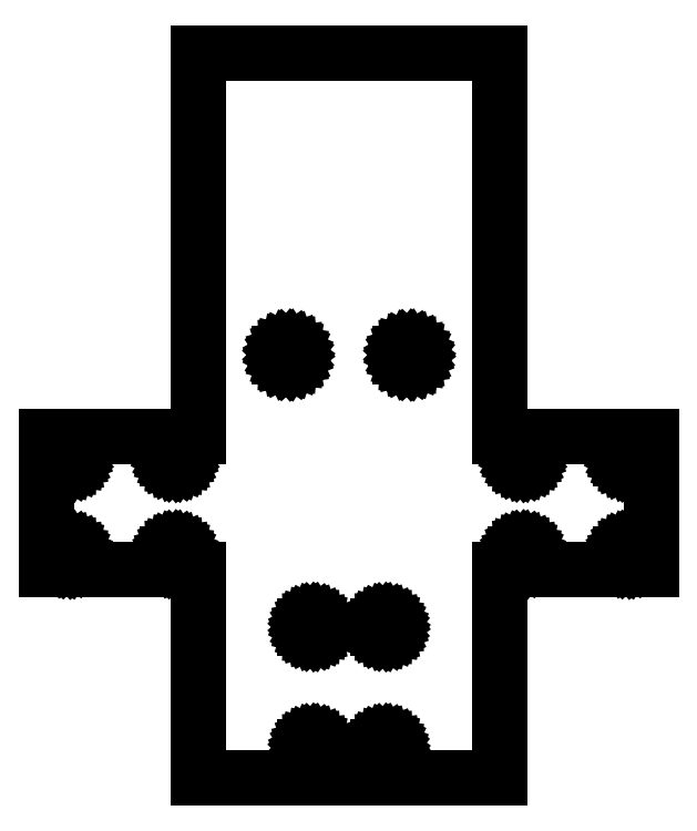
<metadata>
{"format":"dxf","ext":"dxf","renderer":"ezdxf+matplotlib","layout":"modelspace","background":"white","min_lineweight":24,"dpi":150}
</metadata>
<code>
0
SECTION
2
ENTITIES
0
LINE
8
0
10
-50
20
-90
11
50
21
-90
0
LINE
8
0
10
50
20
-90
11
50
21
-21
0
LINE
8
0
10
50
20
-21
11
100
21
-21
0
LINE
8
0
10
100
20
-21
11
100
21
23
0
LINE
8
0
10
100
20
23
11
50
21
23
0
LINE
8
0
10
50
20
23
11
50
21
150
0
LINE
8
0
10
50
20
150
11
-50
21
150
0
LINE
8
0
10
-50
20
150
11
-50
21
23
0
LINE
8
0
10
-50
20
23
11
-100
21
23
0
LINE
8
0
10
-100
20
23
11
-100
21
-21
0
LINE
8
0
10
-100
20
-21
11
-50
21
-21
0
LINE
8
0
10
-50
20
-21
11
-50
21
-90
0
LINE
8
0
10
19.42
20
46.95
11
18.68
21
47.2
0
LINE
8
0
10
18.68
20
47.2
11
18.02
21
47.61
0
LINE
8
0
10
18.02
20
47.61
11
17.49
21
48.18
0
LINE
8
0
10
17.49
20
48.18
11
17.12
21
48.86
0
LINE
8
0
10
17.12
20
48.86
11
16.92
21
49.61
0
LINE
8
0
10
16.92
20
49.61
11
16.92
21
50.39
0
LINE
8
0
10
16.92
20
50.39
11
17.12
21
51.14
0
LINE
8
0
10
17.12
20
51.14
11
17.49
21
51.82
0
LINE
8
0
10
17.49
20
51.82
11
18.02
21
52.39
0
LINE
8
0
10
18.02
20
52.39
11
18.68
21
52.8
0
LINE
8
0
10
18.68
20
52.8
11
19.42
21
53.05
0
LINE
8
0
10
19.42
20
53.05
11
20.19
21
53.09
0
LINE
8
0
10
20.19
20
53.09
11
20.96
21
52.95
0
LINE
8
0
10
20.96
20
52.95
11
21.66
21
52.62
0
LINE
8
0
10
21.66
20
52.62
11
22.26
21
52.12
0
LINE
8
0
10
22.26
20
52.12
11
22.72
21
51.49
0
LINE
8
0
10
22.72
20
51.49
11
23
21
50.77
0
LINE
8
0
10
23
20
50.77
11
23.1
21
50
0
LINE
8
0
10
23.1
20
50
11
23
21
49.23
0
LINE
8
0
10
23
20
49.23
11
22.72
21
48.51
0
LINE
8
0
10
22.72
20
48.51
11
22.26
21
47.88
0
LINE
8
0
10
22.26
20
47.88
11
21.66
21
47.38
0
LINE
8
0
10
21.66
20
47.38
11
20.96
21
47.05
0
LINE
8
0
10
20.96
20
47.05
11
20.19
21
46.91
0
LINE
8
0
10
20.19
20
46.91
11
19.42
21
46.95
0
LINE
8
0
10
-20.58
20
46.95
11
-21.32
21
47.2
0
LINE
8
0
10
-21.32
20
47.2
11
-21.98
21
47.61
0
LINE
8
0
10
-21.98
20
47.61
11
-22.51
21
48.18
0
LINE
8
0
10
-22.51
20
48.18
11
-22.88
21
48.86
0
LINE
8
0
10
-22.88
20
48.86
11
-23.08
21
49.61
0
LINE
8
0
10
-23.08
20
49.61
11
-23.08
21
50.39
0
LINE
8
0
10
-23.08
20
50.39
11
-22.88
21
51.14
0
LINE
8
0
10
-22.88
20
51.14
11
-22.51
21
51.82
0
LINE
8
0
10
-22.51
20
51.82
11
-21.98
21
52.39
0
LINE
8
0
10
-21.98
20
52.39
11
-21.32
21
52.8
0
LINE
8
0
10
-21.32
20
52.8
11
-20.58
21
53.05
0
LINE
8
0
10
-20.58
20
53.05
11
-19.81
21
53.09
0
LINE
8
0
10
-19.81
20
53.09
11
-19.04
21
52.95
0
LINE
8
0
10
-19.04
20
52.95
11
-18.34
21
52.62
0
LINE
8
0
10
-18.34
20
52.62
11
-17.74
21
52.12
0
LINE
8
0
10
-17.74
20
52.12
11
-17.28
21
51.49
0
LINE
8
0
10
-17.28
20
51.49
11
-17
21
50.77
0
LINE
8
0
10
-17
20
50.77
11
-16.9
21
50
0
LINE
8
0
10
-16.9
20
50
11
-17
21
49.23
0
LINE
8
0
10
-17
20
49.23
11
-17.28
21
48.51
0
LINE
8
0
10
-17.28
20
48.51
11
-17.74
21
47.88
0
LINE
8
0
10
-17.74
20
47.88
11
-18.34
21
47.38
0
LINE
8
0
10
-18.34
20
47.38
11
-19.04
21
47.05
0
LINE
8
0
10
-19.04
20
47.05
11
-19.81
21
46.91
0
LINE
8
0
10
-19.81
20
46.91
11
-20.58
21
46.95
0
LINE
8
0
10
-92.99
20
13.45
11
-93.61
21
13.65
0
LINE
8
0
10
-93.61
20
13.65
11
-94.16
21
14
0
LINE
8
0
10
-94.16
20
14
11
-94.6
21
14.47
0
LINE
8
0
10
-94.6
20
14.47
11
-94.92
21
15.04
0
LINE
8
0
10
-94.92
20
15.04
11
-95.08
21
15.67
0
LINE
8
0
10
-95.08
20
15.67
11
-95.08
21
16.33
0
LINE
8
0
10
-95.08
20
16.33
11
-94.92
21
16.96
0
LINE
8
0
10
-94.92
20
16.96
11
-94.6
21
17.53
0
LINE
8
0
10
-94.6
20
17.53
11
-94.16
21
18
0
LINE
8
0
10
-94.16
20
18
11
-93.61
21
18.35
0
LINE
8
0
10
-93.61
20
18.35
11
-92.99
21
18.55
0
LINE
8
0
10
-92.99
20
18.55
11
-92.34
21
18.59
0
LINE
8
0
10
-92.34
20
18.59
11
-91.7
21
18.47
0
LINE
8
0
10
-91.7
20
18.47
11
-91.11
21
18.2
0
LINE
8
0
10
-91.11
20
18.2
11
-90.6
21
17.78
0
LINE
8
0
10
-90.6
20
17.78
11
-90.22
21
17.25
0
LINE
8
0
10
-90.22
20
17.25
11
-89.98
21
16.65
0
LINE
8
0
10
-89.98
20
16.65
11
-89.9
21
16
0
LINE
8
0
10
-89.9
20
16
11
-89.98
21
15.35
0
LINE
8
0
10
-89.98
20
15.35
11
-90.22
21
14.75
0
LINE
8
0
10
-90.22
20
14.75
11
-90.6
21
14.22
0
LINE
8
0
10
-90.6
20
14.22
11
-91.11
21
13.8
0
LINE
8
0
10
-91.11
20
13.8
11
-91.7
21
13.53
0
LINE
8
0
10
-91.7
20
13.53
11
-92.34
21
13.41
0
LINE
8
0
10
-92.34
20
13.41
11
-92.99
21
13.45
0
LINE
8
0
10
-57.99
20
13.45
11
-58.61
21
13.65
0
LINE
8
0
10
-58.61
20
13.65
11
-59.16
21
14
0
LINE
8
0
10
-59.16
20
14
11
-59.6
21
14.47
0
LINE
8
0
10
-59.6
20
14.47
11
-59.92
21
15.04
0
LINE
8
0
10
-59.92
20
15.04
11
-60.08
21
15.67
0
LINE
8
0
10
-60.08
20
15.67
11
-60.08
21
16.33
0
LINE
8
0
10
-60.08
20
16.33
11
-59.92
21
16.96
0
LINE
8
0
10
-59.92
20
16.96
11
-59.6
21
17.53
0
LINE
8
0
10
-59.6
20
17.53
11
-59.16
21
18
0
LINE
8
0
10
-59.16
20
18
11
-58.61
21
18.35
0
LINE
8
0
10
-58.61
20
18.35
11
-57.99
21
18.55
0
LINE
8
0
10
-57.99
20
18.55
11
-57.34
21
18.59
0
LINE
8
0
10
-57.34
20
18.59
11
-56.7
21
18.47
0
LINE
8
0
10
-56.7
20
18.47
11
-56.11
21
18.2
0
LINE
8
0
10
-56.11
20
18.2
11
-55.6
21
17.78
0
LINE
8
0
10
-55.6
20
17.78
11
-55.22
21
17.25
0
LINE
8
0
10
-55.22
20
17.25
11
-54.98
21
16.65
0
LINE
8
0
10
-54.98
20
16.65
11
-54.9
21
16
0
LINE
8
0
10
-54.9
20
16
11
-54.98
21
15.35
0
LINE
8
0
10
-54.98
20
15.35
11
-55.22
21
14.75
0
LINE
8
0
10
-55.22
20
14.75
11
-55.6
21
14.22
0
LINE
8
0
10
-55.6
20
14.22
11
-56.11
21
13.8
0
LINE
8
0
10
-56.11
20
13.8
11
-56.7
21
13.53
0
LINE
8
0
10
-56.7
20
13.53
11
-57.34
21
13.41
0
LINE
8
0
10
-57.34
20
13.41
11
-57.99
21
13.45
0
LINE
8
0
10
92.01
20
13.45
11
91.39
21
13.65
0
LINE
8
0
10
91.39
20
13.65
11
90.84
21
14
0
LINE
8
0
10
90.84
20
14
11
90.4
21
14.47
0
LINE
8
0
10
90.4
20
14.47
11
90.08
21
15.04
0
LINE
8
0
10
90.08
20
15.04
11
89.92
21
15.67
0
LINE
8
0
10
89.92
20
15.67
11
89.92
21
16.33
0
LINE
8
0
10
89.92
20
16.33
11
90.08
21
16.96
0
LINE
8
0
10
90.08
20
16.96
11
90.4
21
17.53
0
LINE
8
0
10
90.4
20
17.53
11
90.84
21
18
0
LINE
8
0
10
90.84
20
18
11
91.39
21
18.35
0
LINE
8
0
10
91.39
20
18.35
11
92.01
21
18.55
0
LINE
8
0
10
92.01
20
18.55
11
92.66
21
18.59
0
LINE
8
0
10
92.66
20
18.59
11
93.3
21
18.47
0
LINE
8
0
10
93.3
20
18.47
11
93.89
21
18.2
0
LINE
8
0
10
93.89
20
18.2
11
94.4
21
17.78
0
LINE
8
0
10
94.4
20
17.78
11
94.78
21
17.25
0
LINE
8
0
10
94.78
20
17.25
11
95.02
21
16.65
0
LINE
8
0
10
95.02
20
16.65
11
95.1
21
16
0
LINE
8
0
10
95.1
20
16
11
95.02
21
15.35
0
LINE
8
0
10
95.02
20
15.35
11
94.78
21
14.75
0
LINE
8
0
10
94.78
20
14.75
11
94.4
21
14.22
0
LINE
8
0
10
94.4
20
14.22
11
93.89
21
13.8
0
LINE
8
0
10
93.89
20
13.8
11
93.3
21
13.53
0
LINE
8
0
10
93.3
20
13.53
11
92.66
21
13.41
0
LINE
8
0
10
92.66
20
13.41
11
92.01
21
13.45
0
LINE
8
0
10
57.01
20
13.45
11
56.39
21
13.65
0
LINE
8
0
10
56.39
20
13.65
11
55.84
21
14
0
LINE
8
0
10
55.84
20
14
11
55.4
21
14.47
0
LINE
8
0
10
55.4
20
14.47
11
55.08
21
15.04
0
LINE
8
0
10
55.08
20
15.04
11
54.92
21
15.67
0
LINE
8
0
10
54.92
20
15.67
11
54.92
21
16.33
0
LINE
8
0
10
54.92
20
16.33
11
55.08
21
16.96
0
LINE
8
0
10
55.08
20
16.96
11
55.4
21
17.53
0
LINE
8
0
10
55.4
20
17.53
11
55.84
21
18
0
LINE
8
0
10
55.84
20
18
11
56.39
21
18.35
0
LINE
8
0
10
56.39
20
18.35
11
57.01
21
18.55
0
LINE
8
0
10
57.01
20
18.55
11
57.66
21
18.59
0
LINE
8
0
10
57.66
20
18.59
11
58.3
21
18.47
0
LINE
8
0
10
58.3
20
18.47
11
58.89
21
18.2
0
LINE
8
0
10
58.89
20
18.2
11
59.4
21
17.78
0
LINE
8
0
10
59.4
20
17.78
11
59.78
21
17.25
0
LINE
8
0
10
59.78
20
17.25
11
60.02
21
16.65
0
LINE
8
0
10
60.02
20
16.65
11
60.1
21
16
0
LINE
8
0
10
60.1
20
16
11
60.02
21
15.35
0
LINE
8
0
10
60.02
20
15.35
11
59.78
21
14.75
0
LINE
8
0
10
59.78
20
14.75
11
59.4
21
14.22
0
LINE
8
0
10
59.4
20
14.22
11
58.89
21
13.8
0
LINE
8
0
10
58.89
20
13.8
11
58.3
21
13.53
0
LINE
8
0
10
58.3
20
13.53
11
57.66
21
13.41
0
LINE
8
0
10
57.66
20
13.41
11
57.01
21
13.45
0
LINE
8
0
10
57.01
20
-18.55
11
56.39
21
-18.35
0
LINE
8
0
10
56.39
20
-18.35
11
55.84
21
-18
0
LINE
8
0
10
55.84
20
-18
11
55.4
21
-17.53
0
LINE
8
0
10
55.4
20
-17.53
11
55.08
21
-16.96
0
LINE
8
0
10
55.08
20
-16.96
11
54.92
21
-16.33
0
LINE
8
0
10
54.92
20
-16.33
11
54.92
21
-15.67
0
LINE
8
0
10
54.92
20
-15.67
11
55.08
21
-15.04
0
LINE
8
0
10
55.08
20
-15.04
11
55.4
21
-14.47
0
LINE
8
0
10
55.4
20
-14.47
11
55.84
21
-14
0
LINE
8
0
10
55.84
20
-14
11
56.39
21
-13.65
0
LINE
8
0
10
56.39
20
-13.65
11
57.01
21
-13.45
0
LINE
8
0
10
57.01
20
-13.45
11
57.66
21
-13.41
0
LINE
8
0
10
57.66
20
-13.41
11
58.3
21
-13.53
0
LINE
8
0
10
58.3
20
-13.53
11
58.89
21
-13.8
0
LINE
8
0
10
58.89
20
-13.8
11
59.4
21
-14.22
0
LINE
8
0
10
59.4
20
-14.22
11
59.78
21
-14.75
0
LINE
8
0
10
59.78
20
-14.75
11
60.02
21
-15.35
0
LINE
8
0
10
60.02
20
-15.35
11
60.1
21
-16
0
LINE
8
0
10
60.1
20
-16
11
60.02
21
-16.65
0
LINE
8
0
10
60.02
20
-16.65
11
59.78
21
-17.25
0
LINE
8
0
10
59.78
20
-17.25
11
59.4
21
-17.78
0
LINE
8
0
10
59.4
20
-17.78
11
58.89
21
-18.2
0
LINE
8
0
10
58.89
20
-18.2
11
58.3
21
-18.47
0
LINE
8
0
10
58.3
20
-18.47
11
57.66
21
-18.59
0
LINE
8
0
10
57.66
20
-18.59
11
57.01
21
-18.55
0
LINE
8
0
10
92.01
20
-18.55
11
91.39
21
-18.35
0
LINE
8
0
10
91.39
20
-18.35
11
90.84
21
-18
0
LINE
8
0
10
90.84
20
-18
11
90.4
21
-17.53
0
LINE
8
0
10
90.4
20
-17.53
11
90.08
21
-16.96
0
LINE
8
0
10
90.08
20
-16.96
11
89.92
21
-16.33
0
LINE
8
0
10
89.92
20
-16.33
11
89.92
21
-15.67
0
LINE
8
0
10
89.92
20
-15.67
11
90.08
21
-15.04
0
LINE
8
0
10
90.08
20
-15.04
11
90.4
21
-14.47
0
LINE
8
0
10
90.4
20
-14.47
11
90.84
21
-14
0
LINE
8
0
10
90.84
20
-14
11
91.39
21
-13.65
0
LINE
8
0
10
91.39
20
-13.65
11
92.01
21
-13.45
0
LINE
8
0
10
92.01
20
-13.45
11
92.66
21
-13.41
0
LINE
8
0
10
92.66
20
-13.41
11
93.3
21
-13.53
0
LINE
8
0
10
93.3
20
-13.53
11
93.89
21
-13.8
0
LINE
8
0
10
93.89
20
-13.8
11
94.4
21
-14.22
0
LINE
8
0
10
94.4
20
-14.22
11
94.78
21
-14.75
0
LINE
8
0
10
94.78
20
-14.75
11
95.02
21
-15.35
0
LINE
8
0
10
95.02
20
-15.35
11
95.1
21
-16
0
LINE
8
0
10
95.1
20
-16
11
95.02
21
-16.65
0
LINE
8
0
10
95.02
20
-16.65
11
94.78
21
-17.25
0
LINE
8
0
10
94.78
20
-17.25
11
94.4
21
-17.78
0
LINE
8
0
10
94.4
20
-17.78
11
93.89
21
-18.2
0
LINE
8
0
10
93.89
20
-18.2
11
93.3
21
-18.47
0
LINE
8
0
10
93.3
20
-18.47
11
92.66
21
-18.59
0
LINE
8
0
10
92.66
20
-18.59
11
92.01
21
-18.55
0
LINE
8
0
10
-92.99
20
-18.55
11
-93.61
21
-18.35
0
LINE
8
0
10
-93.61
20
-18.35
11
-94.16
21
-18
0
LINE
8
0
10
-94.16
20
-18
11
-94.6
21
-17.53
0
LINE
8
0
10
-94.6
20
-17.53
11
-94.92
21
-16.96
0
LINE
8
0
10
-94.92
20
-16.96
11
-95.08
21
-16.33
0
LINE
8
0
10
-95.08
20
-16.33
11
-95.08
21
-15.67
0
LINE
8
0
10
-95.08
20
-15.67
11
-94.92
21
-15.04
0
LINE
8
0
10
-94.92
20
-15.04
11
-94.6
21
-14.47
0
LINE
8
0
10
-94.6
20
-14.47
11
-94.16
21
-14
0
LINE
8
0
10
-94.16
20
-14
11
-93.61
21
-13.65
0
LINE
8
0
10
-93.61
20
-13.65
11
-92.99
21
-13.45
0
LINE
8
0
10
-92.99
20
-13.45
11
-92.34
21
-13.41
0
LINE
8
0
10
-92.34
20
-13.41
11
-91.7
21
-13.53
0
LINE
8
0
10
-91.7
20
-13.53
11
-91.11
21
-13.8
0
LINE
8
0
10
-91.11
20
-13.8
11
-90.6
21
-14.22
0
LINE
8
0
10
-90.6
20
-14.22
11
-90.22
21
-14.75
0
LINE
8
0
10
-90.22
20
-14.75
11
-89.98
21
-15.35
0
LINE
8
0
10
-89.98
20
-15.35
11
-89.9
21
-16
0
LINE
8
0
10
-89.9
20
-16
11
-89.98
21
-16.65
0
LINE
8
0
10
-89.98
20
-16.65
11
-90.22
21
-17.25
0
LINE
8
0
10
-90.22
20
-17.25
11
-90.6
21
-17.78
0
LINE
8
0
10
-90.6
20
-17.78
11
-91.11
21
-18.2
0
LINE
8
0
10
-91.11
20
-18.2
11
-91.7
21
-18.47
0
LINE
8
0
10
-91.7
20
-18.47
11
-92.34
21
-18.59
0
LINE
8
0
10
-92.34
20
-18.59
11
-92.99
21
-18.55
0
LINE
8
0
10
-57.99
20
-18.55
11
-58.61
21
-18.35
0
LINE
8
0
10
-58.61
20
-18.35
11
-59.16
21
-18
0
LINE
8
0
10
-59.16
20
-18
11
-59.6
21
-17.53
0
LINE
8
0
10
-59.6
20
-17.53
11
-59.92
21
-16.96
0
LINE
8
0
10
-59.92
20
-16.96
11
-60.08
21
-16.33
0
LINE
8
0
10
-60.08
20
-16.33
11
-60.08
21
-15.67
0
LINE
8
0
10
-60.08
20
-15.67
11
-59.92
21
-15.04
0
LINE
8
0
10
-59.92
20
-15.04
11
-59.6
21
-14.47
0
LINE
8
0
10
-59.6
20
-14.47
11
-59.16
21
-14
0
LINE
8
0
10
-59.16
20
-14
11
-58.61
21
-13.65
0
LINE
8
0
10
-58.61
20
-13.65
11
-57.99
21
-13.45
0
LINE
8
0
10
-57.99
20
-13.45
11
-57.34
21
-13.41
0
LINE
8
0
10
-57.34
20
-13.41
11
-56.7
21
-13.53
0
LINE
8
0
10
-56.7
20
-13.53
11
-56.11
21
-13.8
0
LINE
8
0
10
-56.11
20
-13.8
11
-55.6
21
-14.22
0
LINE
8
0
10
-55.6
20
-14.22
11
-55.22
21
-14.75
0
LINE
8
0
10
-55.22
20
-14.75
11
-54.98
21
-15.35
0
LINE
8
0
10
-54.98
20
-15.35
11
-54.9
21
-16
0
LINE
8
0
10
-54.9
20
-16
11
-54.98
21
-16.65
0
LINE
8
0
10
-54.98
20
-16.65
11
-55.22
21
-17.25
0
LINE
8
0
10
-55.22
20
-17.25
11
-55.6
21
-17.78
0
LINE
8
0
10
-55.6
20
-17.78
11
-56.11
21
-18.2
0
LINE
8
0
10
-56.11
20
-18.2
11
-56.7
21
-18.47
0
LINE
8
0
10
-56.7
20
-18.47
11
-57.34
21
-18.59
0
LINE
8
0
10
-57.34
20
-18.59
11
-57.99
21
-18.55
0
LINE
8
0
10
-12.49
20
-42.55
11
-13.11
21
-42.35
0
LINE
8
0
10
-13.11
20
-42.35
11
-13.66
21
-42
0
LINE
8
0
10
-13.66
20
-42
11
-14.1
21
-41.53
0
LINE
8
0
10
-14.1
20
-41.53
11
-14.42
21
-40.96
0
LINE
8
0
10
-14.42
20
-40.96
11
-14.58
21
-40.33
0
LINE
8
0
10
-14.58
20
-40.33
11
-14.58
21
-39.67
0
LINE
8
0
10
-14.58
20
-39.67
11
-14.42
21
-39.04
0
LINE
8
0
10
-14.42
20
-39.04
11
-14.1
21
-38.47
0
LINE
8
0
10
-14.1
20
-38.47
11
-13.66
21
-38
0
LINE
8
0
10
-13.66
20
-38
11
-13.11
21
-37.65
0
LINE
8
0
10
-13.11
20
-37.65
11
-12.49
21
-37.45
0
LINE
8
0
10
-12.49
20
-37.45
11
-11.84
21
-37.41
0
LINE
8
0
10
-11.84
20
-37.41
11
-11.2
21
-37.53
0
LINE
8
0
10
-11.2
20
-37.53
11
-10.61
21
-37.8
0
LINE
8
0
10
-10.61
20
-37.8
11
-10.1
21
-38.22
0
LINE
8
0
10
-10.1
20
-38.22
11
-9.722
21
-38.75
0
LINE
8
0
10
-9.722
20
-38.75
11
-9.482
21
-39.35
0
LINE
8
0
10
-9.482
20
-39.35
11
-9.4
21
-40
0
LINE
8
0
10
-9.4
20
-40
11
-9.482
21
-40.65
0
LINE
8
0
10
-9.482
20
-40.65
11
-9.722
21
-41.25
0
LINE
8
0
10
-9.722
20
-41.25
11
-10.1
21
-41.78
0
LINE
8
0
10
-10.1
20
-41.78
11
-10.61
21
-42.2
0
LINE
8
0
10
-10.61
20
-42.2
11
-11.2
21
-42.47
0
LINE
8
0
10
-11.2
20
-42.47
11
-11.84
21
-42.59
0
LINE
8
0
10
-11.84
20
-42.59
11
-12.49
21
-42.55
0
LINE
8
0
10
11.51
20
-42.55
11
10.89
21
-42.35
0
LINE
8
0
10
10.89
20
-42.35
11
10.34
21
-42
0
LINE
8
0
10
10.34
20
-42
11
9.897
21
-41.53
0
LINE
8
0
10
9.897
20
-41.53
11
9.583
21
-40.96
0
LINE
8
0
10
9.583
20
-40.96
11
9.421
21
-40.33
0
LINE
8
0
10
9.421
20
-40.33
11
9.421
21
-39.67
0
LINE
8
0
10
9.421
20
-39.67
11
9.583
21
-39.04
0
LINE
8
0
10
9.583
20
-39.04
11
9.897
21
-38.47
0
LINE
8
0
10
9.897
20
-38.47
11
10.34
21
-38
0
LINE
8
0
10
10.34
20
-38
11
10.89
21
-37.65
0
LINE
8
0
10
10.89
20
-37.65
11
11.51
21
-37.45
0
LINE
8
0
10
11.51
20
-37.45
11
12.16
21
-37.41
0
LINE
8
0
10
12.16
20
-37.41
11
12.8
21
-37.53
0
LINE
8
0
10
12.8
20
-37.53
11
13.39
21
-37.8
0
LINE
8
0
10
13.39
20
-37.8
11
13.9
21
-38.22
0
LINE
8
0
10
13.9
20
-38.22
11
14.28
21
-38.75
0
LINE
8
0
10
14.28
20
-38.75
11
14.52
21
-39.35
0
LINE
8
0
10
14.52
20
-39.35
11
14.6
21
-40
0
LINE
8
0
10
14.6
20
-40
11
14.52
21
-40.65
0
LINE
8
0
10
14.52
20
-40.65
11
14.28
21
-41.25
0
LINE
8
0
10
14.28
20
-41.25
11
13.9
21
-41.78
0
LINE
8
0
10
13.9
20
-41.78
11
13.39
21
-42.2
0
LINE
8
0
10
13.39
20
-42.2
11
12.8
21
-42.47
0
LINE
8
0
10
12.8
20
-42.47
11
12.16
21
-42.59
0
LINE
8
0
10
12.16
20
-42.59
11
11.51
21
-42.55
0
LINE
8
0
10
-12.49
20
-82.55
11
-13.11
21
-82.35
0
LINE
8
0
10
-13.11
20
-82.35
11
-13.66
21
-82
0
LINE
8
0
10
-13.66
20
-82
11
-14.1
21
-81.53
0
LINE
8
0
10
-14.1
20
-81.53
11
-14.42
21
-80.96
0
LINE
8
0
10
-14.42
20
-80.96
11
-14.58
21
-80.33
0
LINE
8
0
10
-14.58
20
-80.33
11
-14.58
21
-79.67
0
LINE
8
0
10
-14.58
20
-79.67
11
-14.42
21
-79.04
0
LINE
8
0
10
-14.42
20
-79.04
11
-14.1
21
-78.47
0
LINE
8
0
10
-14.1
20
-78.47
11
-13.66
21
-78
0
LINE
8
0
10
-13.66
20
-78
11
-13.11
21
-77.65
0
LINE
8
0
10
-13.11
20
-77.65
11
-12.49
21
-77.45
0
LINE
8
0
10
-12.49
20
-77.45
11
-11.84
21
-77.41
0
LINE
8
0
10
-11.84
20
-77.41
11
-11.2
21
-77.53
0
LINE
8
0
10
-11.2
20
-77.53
11
-10.61
21
-77.8
0
LINE
8
0
10
-10.61
20
-77.8
11
-10.1
21
-78.22
0
LINE
8
0
10
-10.1
20
-78.22
11
-9.722
21
-78.75
0
LINE
8
0
10
-9.722
20
-78.75
11
-9.482
21
-79.35
0
LINE
8
0
10
-9.482
20
-79.35
11
-9.4
21
-80
0
LINE
8
0
10
-9.4
20
-80
11
-9.482
21
-80.65
0
LINE
8
0
10
-9.482
20
-80.65
11
-9.722
21
-81.25
0
LINE
8
0
10
-9.722
20
-81.25
11
-10.1
21
-81.78
0
LINE
8
0
10
-10.1
20
-81.78
11
-10.61
21
-82.2
0
LINE
8
0
10
-10.61
20
-82.2
11
-11.2
21
-82.47
0
LINE
8
0
10
-11.2
20
-82.47
11
-11.84
21
-82.59
0
LINE
8
0
10
-11.84
20
-82.59
11
-12.49
21
-82.55
0
LINE
8
0
10
11.51
20
-82.55
11
10.89
21
-82.35
0
LINE
8
0
10
10.89
20
-82.35
11
10.34
21
-82
0
LINE
8
0
10
10.34
20
-82
11
9.897
21
-81.53
0
LINE
8
0
10
9.897
20
-81.53
11
9.583
21
-80.96
0
LINE
8
0
10
9.583
20
-80.96
11
9.421
21
-80.33
0
LINE
8
0
10
9.421
20
-80.33
11
9.421
21
-79.67
0
LINE
8
0
10
9.421
20
-79.67
11
9.583
21
-79.04
0
LINE
8
0
10
9.583
20
-79.04
11
9.897
21
-78.47
0
LINE
8
0
10
9.897
20
-78.47
11
10.34
21
-78
0
LINE
8
0
10
10.34
20
-78
11
10.89
21
-77.65
0
LINE
8
0
10
10.89
20
-77.65
11
11.51
21
-77.45
0
LINE
8
0
10
11.51
20
-77.45
11
12.16
21
-77.41
0
LINE
8
0
10
12.16
20
-77.41
11
12.8
21
-77.53
0
LINE
8
0
10
12.8
20
-77.53
11
13.39
21
-77.8
0
LINE
8
0
10
13.39
20
-77.8
11
13.9
21
-78.22
0
LINE
8
0
10
13.9
20
-78.22
11
14.28
21
-78.75
0
LINE
8
0
10
14.28
20
-78.75
11
14.52
21
-79.35
0
LINE
8
0
10
14.52
20
-79.35
11
14.6
21
-80
0
LINE
8
0
10
14.6
20
-80
11
14.52
21
-80.65
0
LINE
8
0
10
14.52
20
-80.65
11
14.28
21
-81.25
0
LINE
8
0
10
14.28
20
-81.25
11
13.9
21
-81.78
0
LINE
8
0
10
13.9
20
-81.78
11
13.39
21
-82.2
0
LINE
8
0
10
13.39
20
-82.2
11
12.8
21
-82.47
0
LINE
8
0
10
12.8
20
-82.47
11
12.16
21
-82.59
0
LINE
8
0
10
12.16
20
-82.59
11
11.51
21
-82.55
0
ENDSEC
0
EOF

</code>
